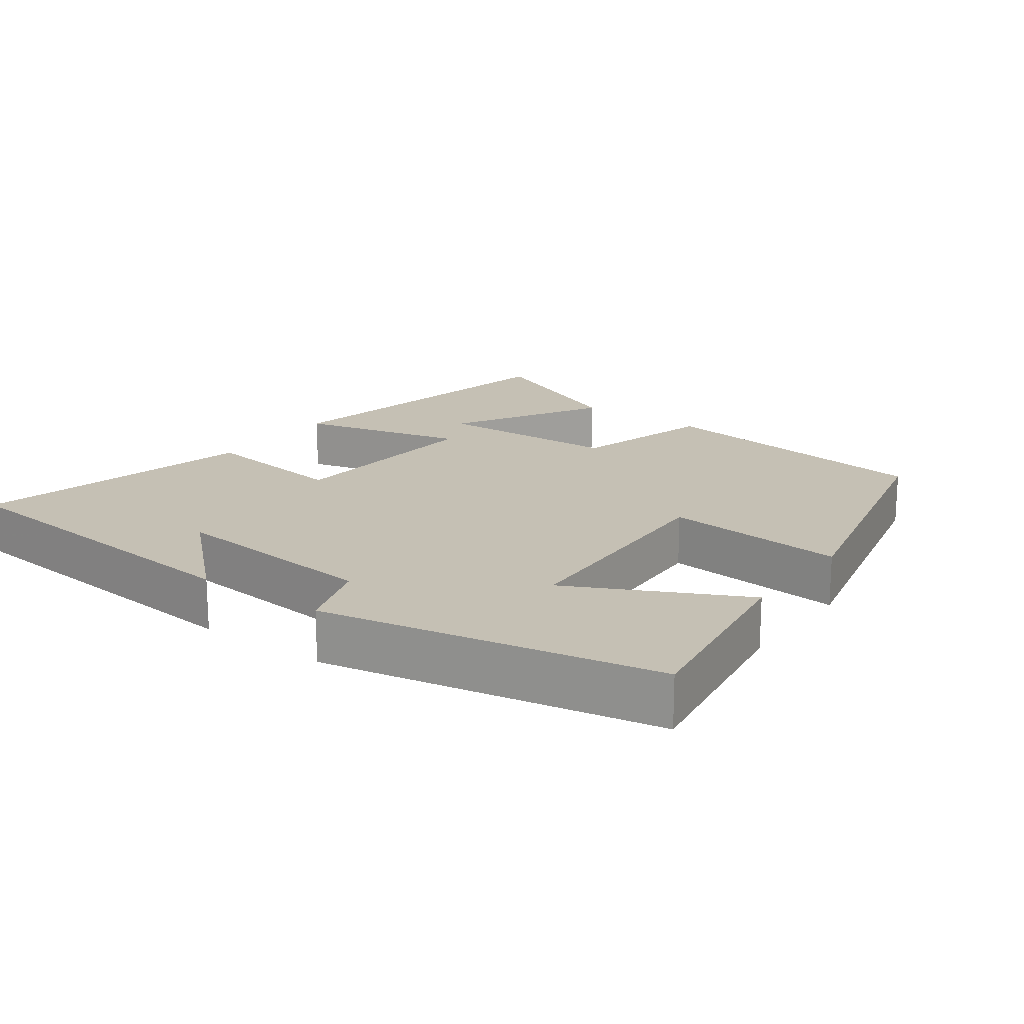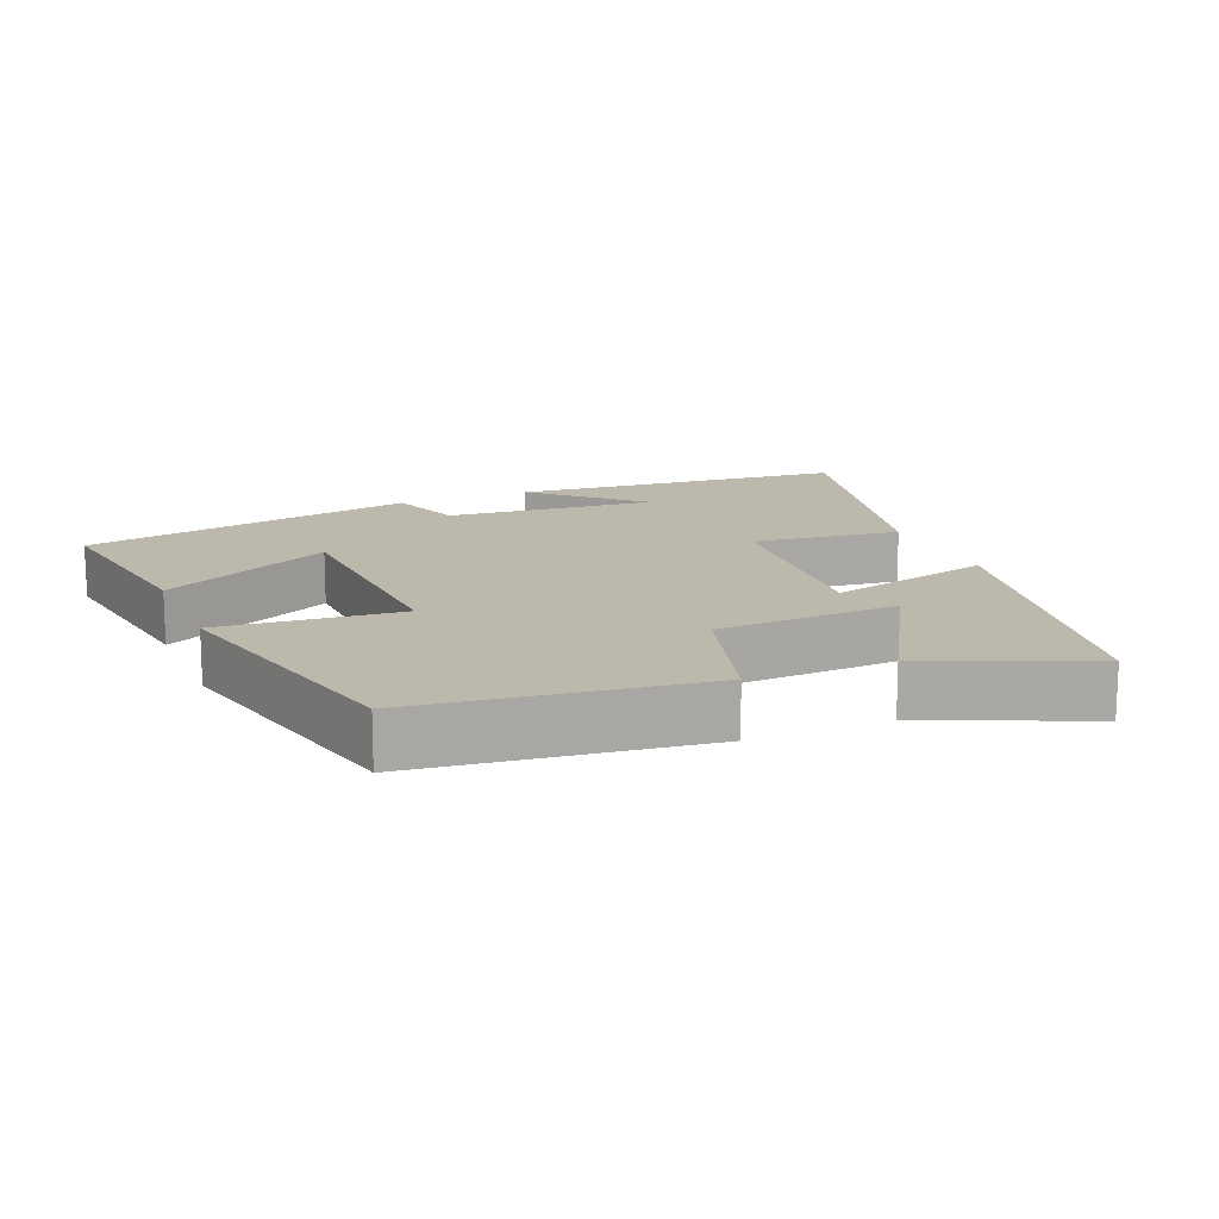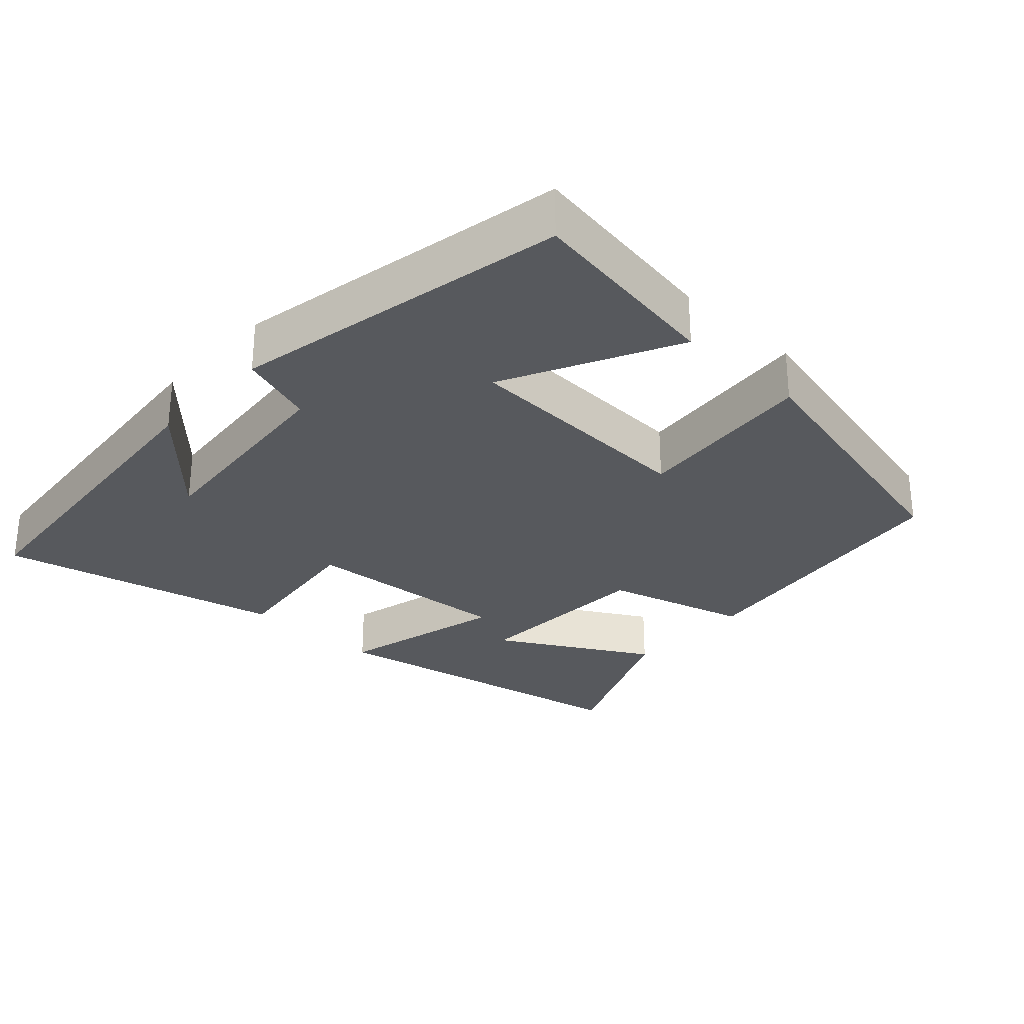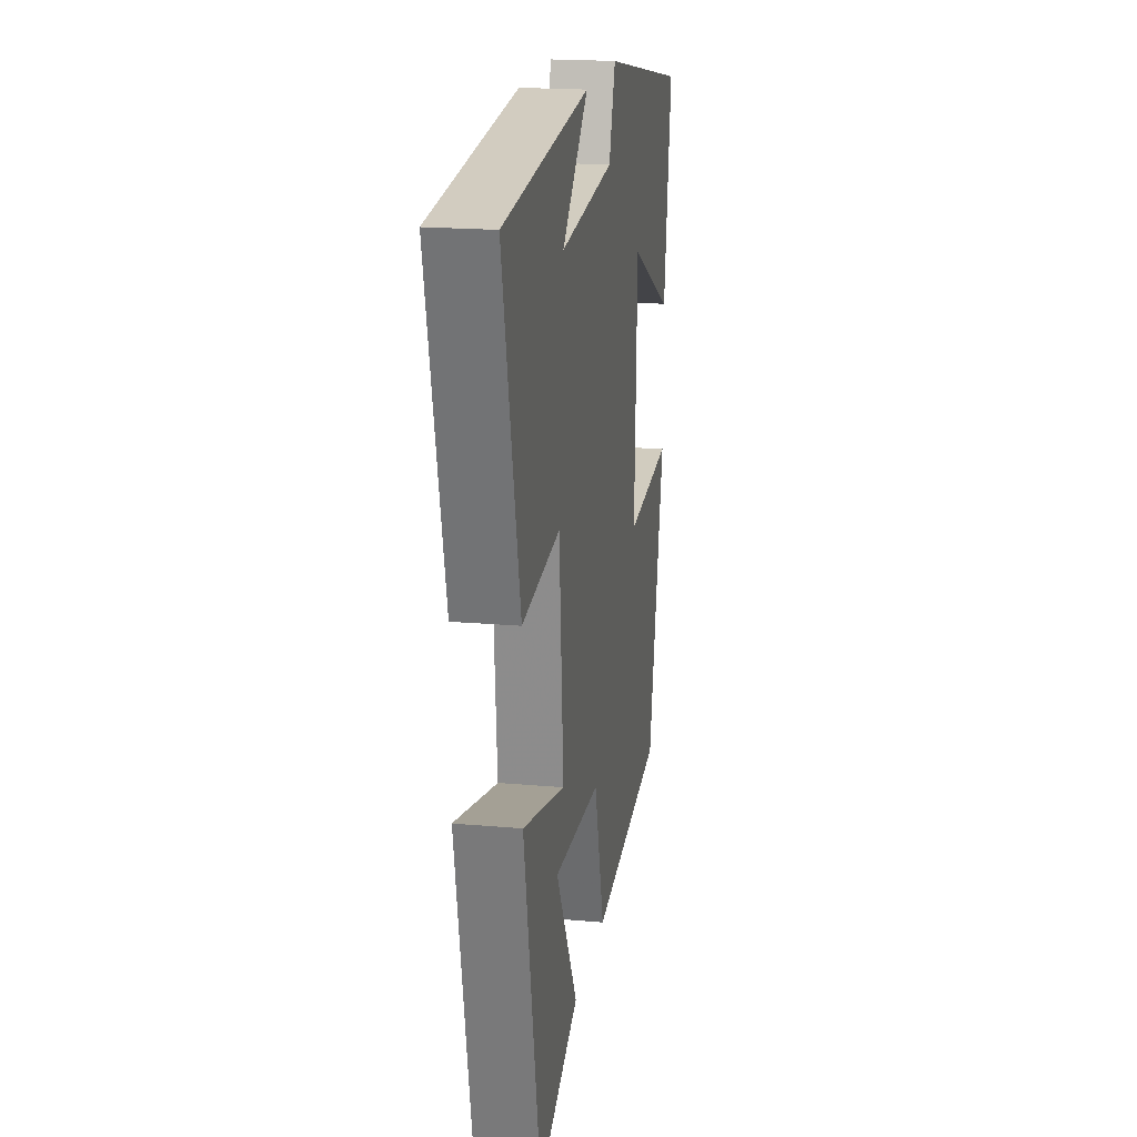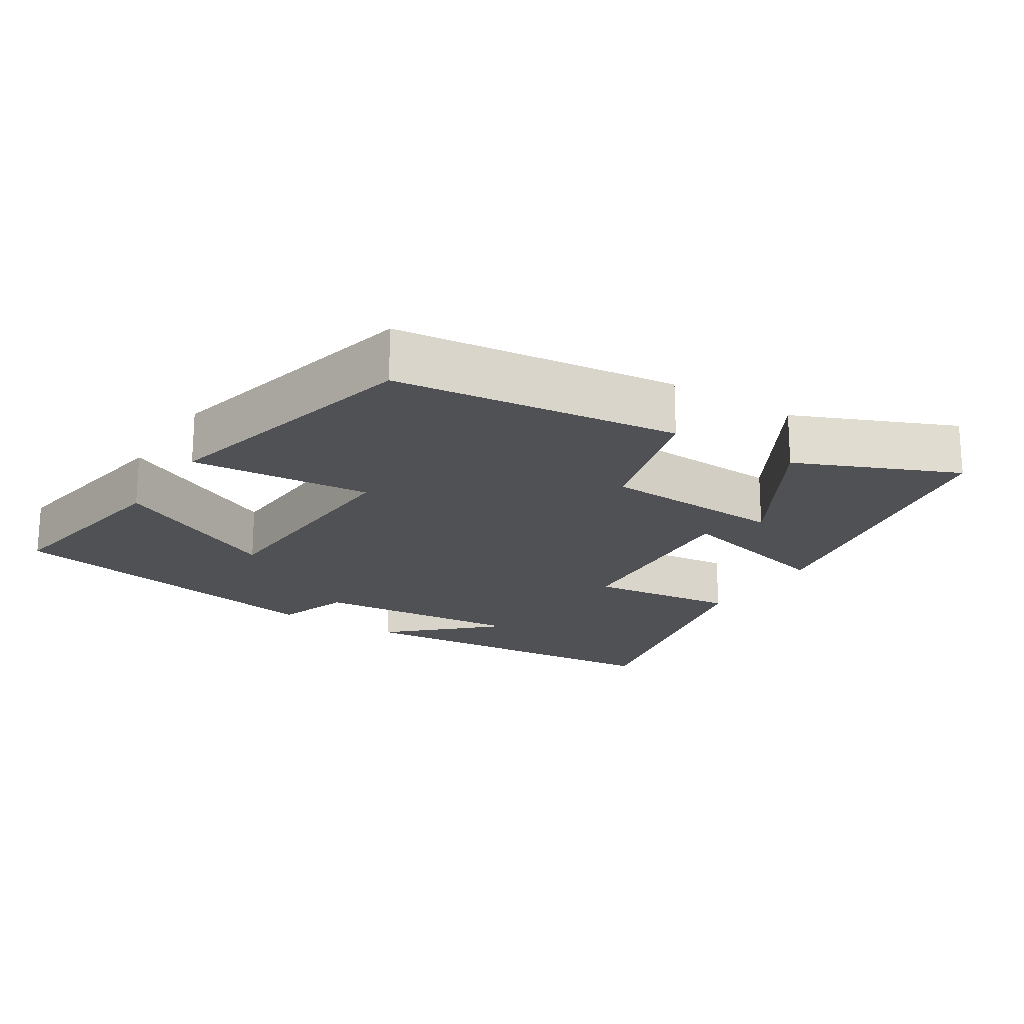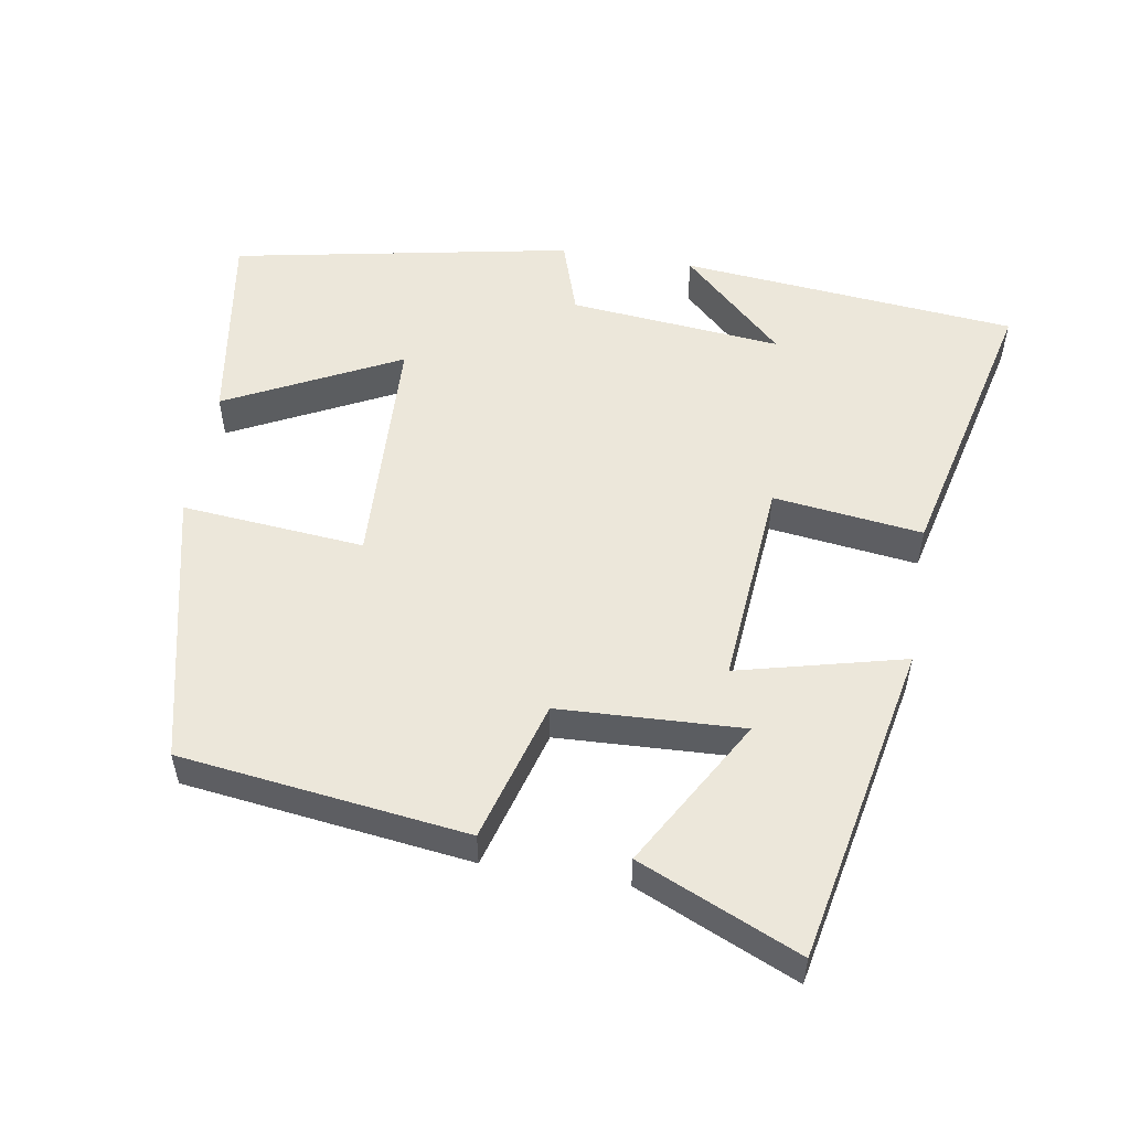
<metadata>
{"format":"obj","ext":"obj","renderer":"f3d","projection":"perspective","resolution":1024,"background":"white","views":[{"elev":18.4,"azim":36.1,"up":"+Y"},{"elev":14.8,"azim":157.2,"up":"+Y"},{"elev":-29.3,"azim":47.1,"up":"+Y"},{"elev":19.2,"azim":-80.5,"up":"+Z"},{"elev":-19.9,"azim":147.3,"up":"+Y"},{"elev":53.7,"azim":-170.5,"up":"+Y"}]}
</metadata>
<code>
v 0.411 0.07 -0.449
v 0.009 0.07 -0.5
v -0.048 0.07 -0.302
v -0.306 0.07 -0.29
v -0.185 0.07 -0.5
v -0.41 0.07 -0.598
v -0.5 0.07 -0.149
v -0.267 0.07 -0.207
v -0.291 0.07 0.085
v -0.5 0.07 0.059
v -0.594 0.07 0.456
v -0.122 0.07 0.5
v -0.265 0.07 0.366
v 0.033 0.07 0.394
v 0.068 0.07 0.5
v 0.543 0.07 0.409
v 0.5 0.07 0.128
v 0.258 0.07 0.249
v 0.244 0.07 -0.087
v 0.5 0.07 -0.064
v 0.411 0 -0.449
v 0.009 0 -0.5
v -0.048 0 -0.302
v -0.306 0 -0.29
v -0.185 0 -0.5
v -0.41 0 -0.598
v -0.5 0 -0.149
v -0.267 0 -0.207
v -0.291 0 0.085
v -0.5 0 0.059
v -0.594 0 0.456
v -0.122 0 0.5
v -0.265 0 0.366
v 0.033 0 0.394
v 0.068 0 0.5
v 0.543 0 0.409
v 0.5 0 0.128
v 0.258 0 0.249
v 0.244 0 -0.087
v 0.5 0 -0.064
f 1 2 3
f 20 1 3
f 19 20 3
f 18 19 3 4
f 16 17 18
f 15 16 18
f 14 15 18
f 13 14 18
f 11 12 13
f 9 10 11 13
f 8 9 13 18
f 4 5 6 7
f 4 7 8
f 4 8 18
f 23 22 21
f 23 21 40
f 23 40 39
f 24 23 39 38
f 38 37 36
f 38 36 35
f 38 35 34
f 38 34 33
f 33 32 31
f 33 31 30 29
f 38 33 29 28
f 27 26 25 24
f 28 27 24
f 38 28 24
f 1 21 22 2
f 2 22 23 3
f 3 23 24 4
f 4 24 25 5
f 5 25 26 6
f 6 26 27 7
f 7 27 28 8
f 8 28 29 9
f 9 29 30 10
f 10 30 31 11
f 11 31 32 12
f 12 32 33 13
f 13 33 34 14
f 14 34 35 15
f 15 35 36 16
f 16 36 37 17
f 17 37 38 18
f 18 38 39 19
f 19 39 40 20
f 20 40 21 1

</code>
